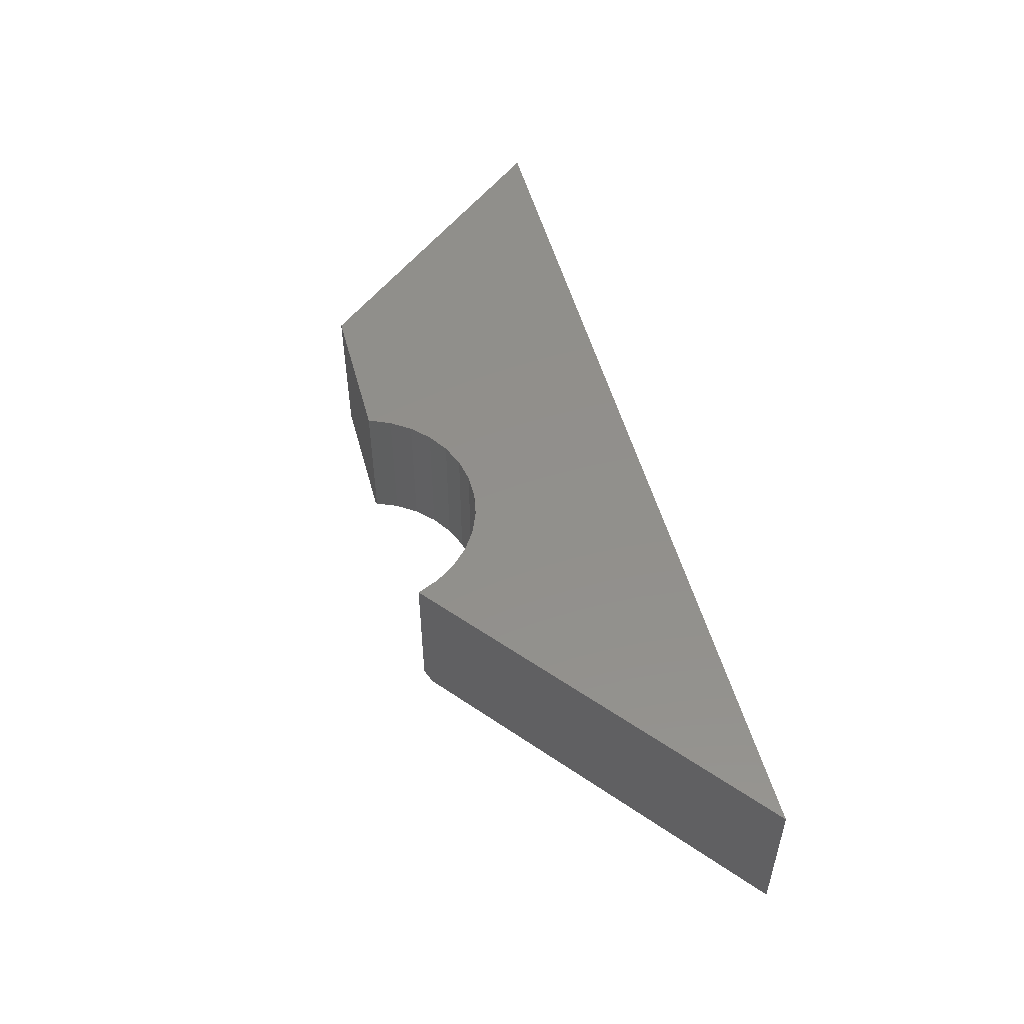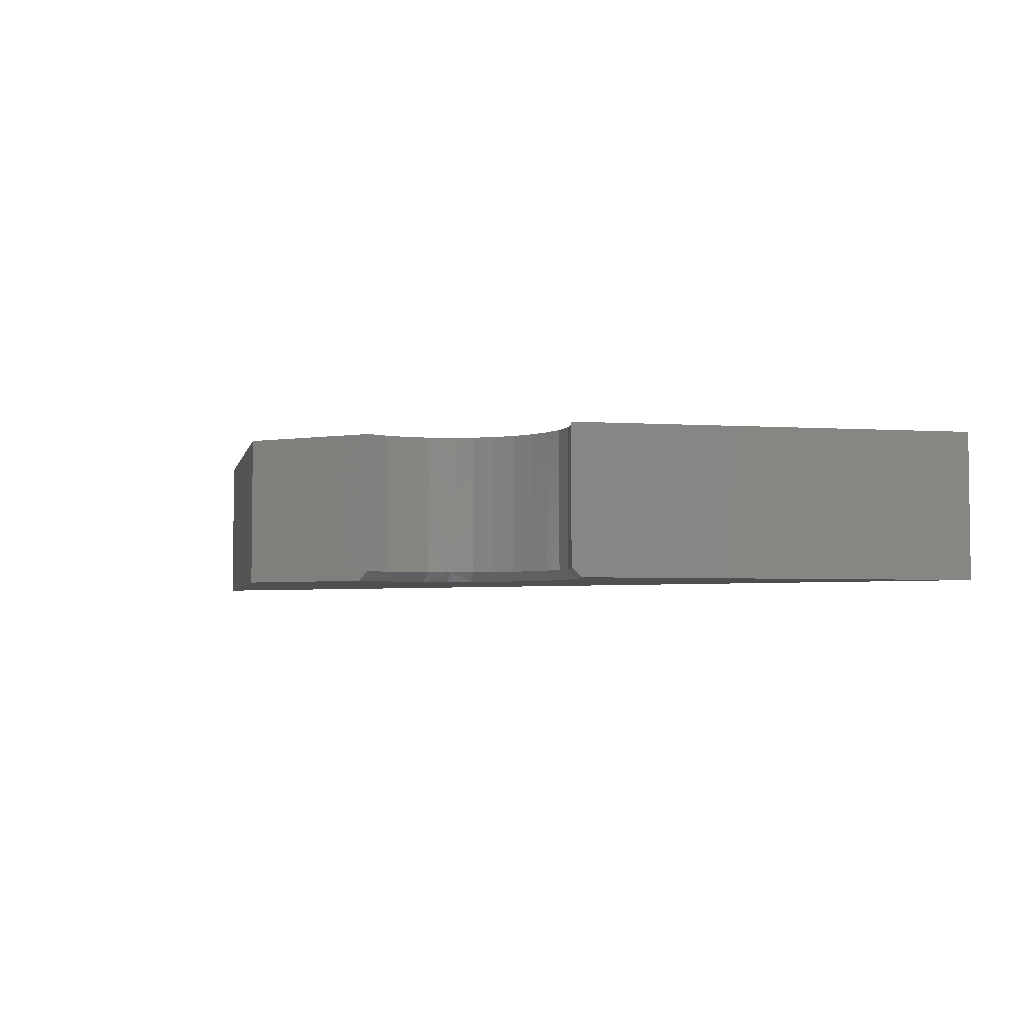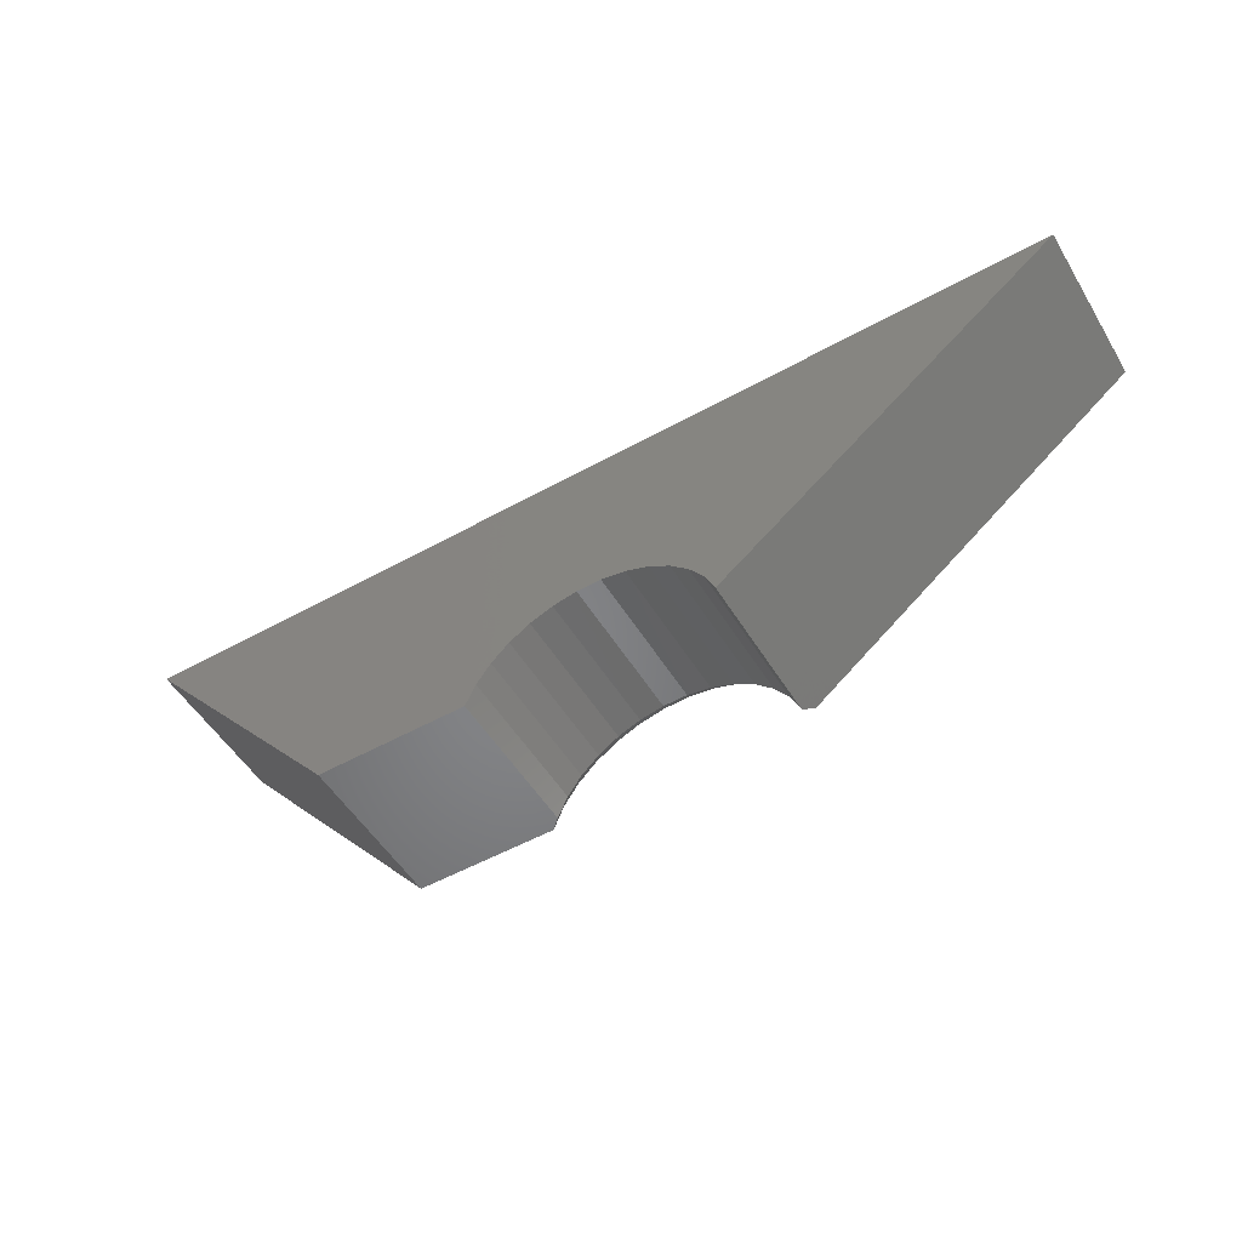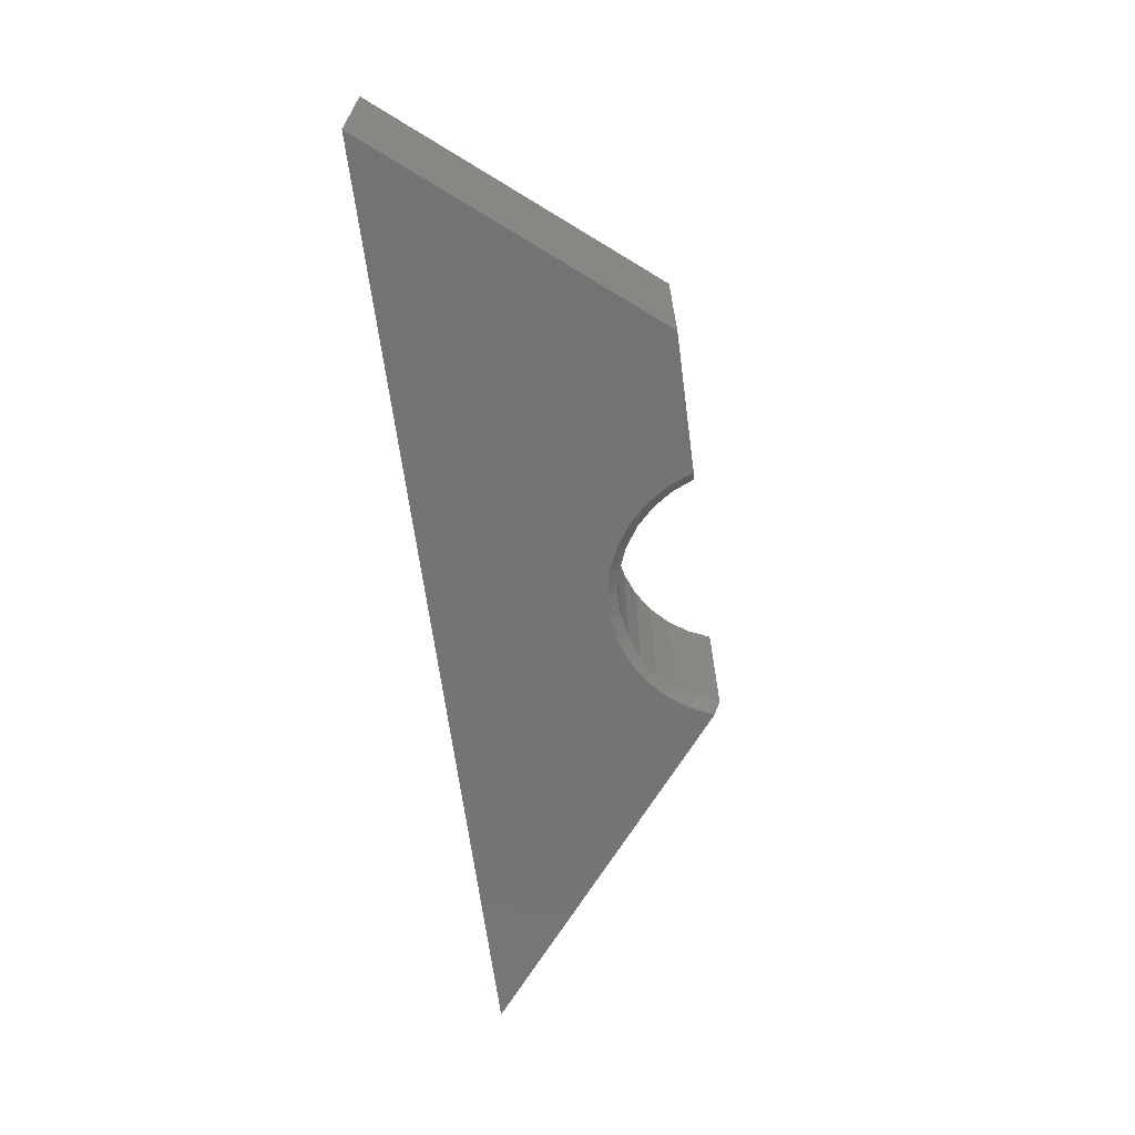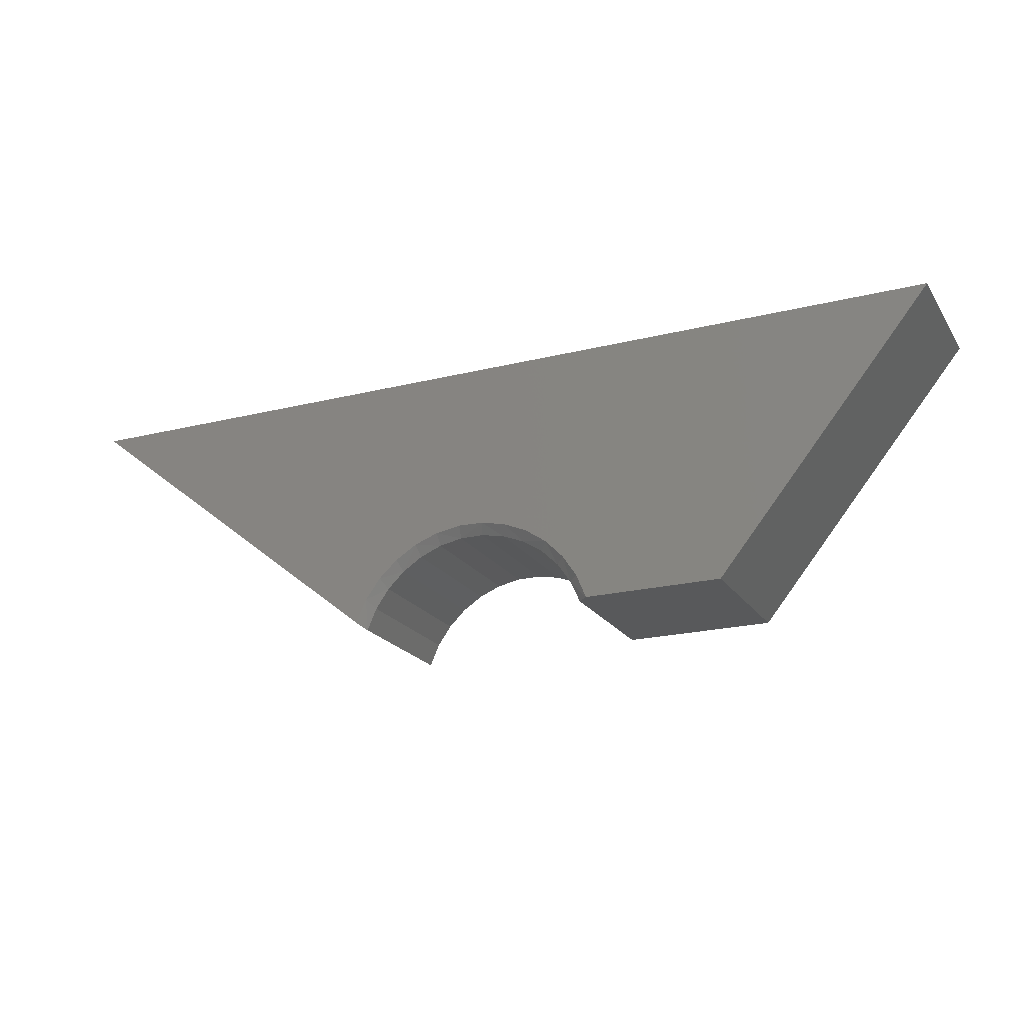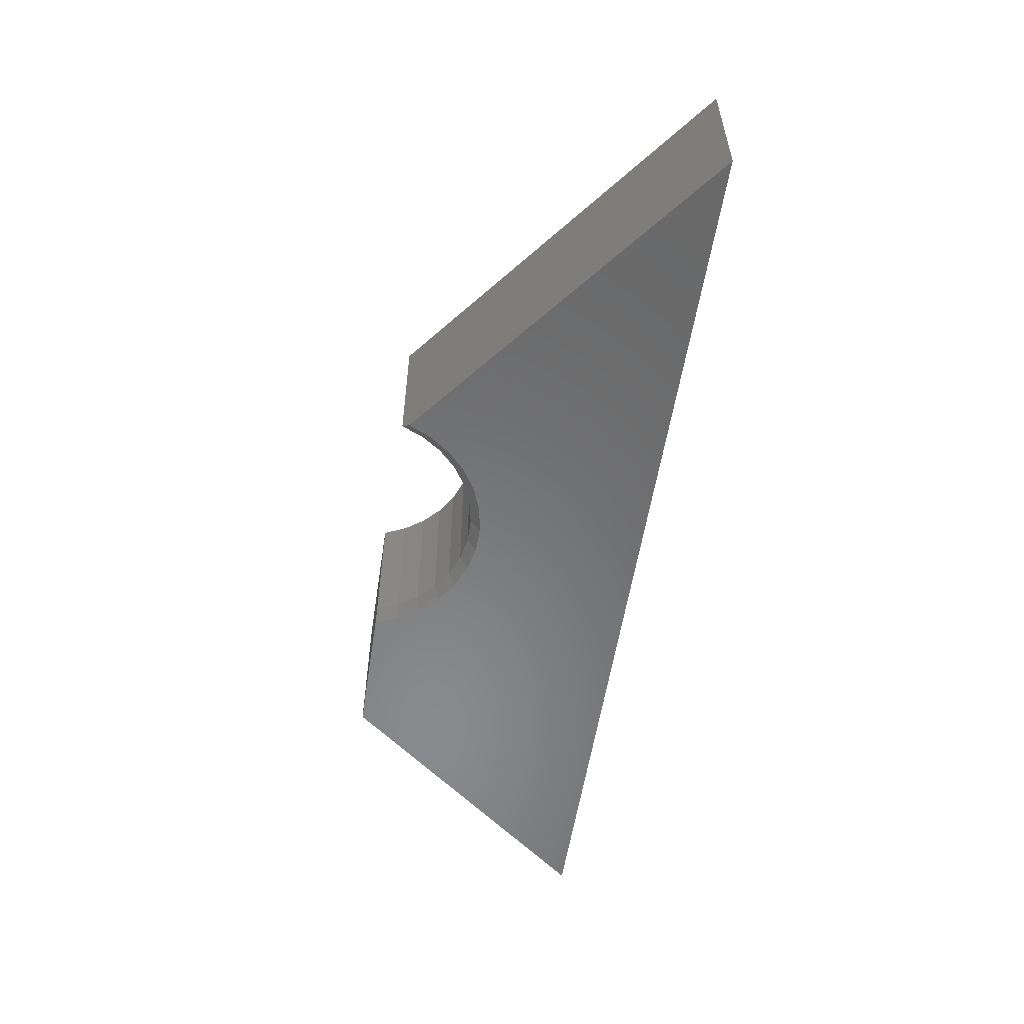
<metadata>
{"format":"stl","ext":"stl","renderer":"f3d","projection":"perspective","resolution":1024,"background":"white","views":[{"elev":52.0,"azim":74.9,"up":"+Z"},{"elev":-4.1,"azim":26.7,"up":"+Z"},{"elev":-52.6,"azim":30.8,"up":"+Y"},{"elev":-66.0,"azim":-82.4,"up":"+Z"},{"elev":-20.7,"azim":-155.7,"up":"+Y"},{"elev":-55.7,"azim":81.3,"up":"+Z"}]}
</metadata>
<code>
# stl→obj: 48 verts, 92 faces
v -0.4117 0.006661 0
v -0.1316 0.1064 0
v -0.1598 0.07761 0
v -0.182 0.04395 0
v -0.1974 0.006661 0
v 0.7109 0.4219 0
v 0.201 0.01696 0
v 0.1838 0.05341 0
v 0.1599 0.08588 0
v 0.1302 0.1132 0
v 0.09582 0.1343 0
v 0.05806 0.1485 0
v 0.01829 0.1552 0
v -0.02202 0.1541 0
v -0.75 0.4219 0
v -0.0614 0.1454 0
v -0.09837 0.1293 0
v 0.7109 0.4219 0.2422
v 0.1881 0.006661 0.2422
v 0.1881 0.006661 0.01562
v -0.01515 0.1391 0.01562
v -0.05183 0.132 0.2422
v -0.05183 0.132 0.01562
v -0.08646 0.118 0.2422
v -0.08646 0.118 0.01562
v -0.1178 0.09755 0.2422
v -0.1178 0.09755 0.01562
v -0.1446 0.07153 0.2422
v -0.1446 0.07153 0.01562
v -0.1659 0.04085 0.2422
v -0.1659 0.04085 0.01562
v -0.181 0.006661 0.2422
v -0.181 0.006661 0.01562
v -0.01515 0.1391 0.2422
v 0.02222 0.1391 0.01562
v 0.02222 0.1391 0.2422
v 0.0589 0.132 0.01562
v 0.0589 0.132 0.2422
v 0.09353 0.118 0.01562
v 0.09353 0.118 0.2422
v 0.1248 0.09755 0.01562
v 0.1248 0.09755 0.2422
v 0.1517 0.07153 0.01562
v 0.1517 0.07153 0.2422
v 0.173 0.04085 0.01562
v 0.173 0.04085 0.2422
v -0.4117 0.006661 0.2422
v -0.75 0.4219 0.2422
f 1 2 3
f 1 3 4
f 1 4 5
f 6 7 8
f 6 8 9
f 6 9 10
f 6 10 11
f 6 11 12
f 6 12 13
f 6 13 14
f 15 6 14
f 15 14 16
f 15 16 17
f 15 17 2
f 15 2 1
f 6 18 7
f 7 18 19
f 7 19 20
f 21 22 23
f 23 22 24
f 23 24 25
f 25 24 26
f 25 26 27
f 27 26 28
f 27 28 29
f 29 28 30
f 29 30 31
f 31 30 32
f 31 32 33
f 22 21 34
f 34 21 35
f 34 35 36
f 36 35 37
f 36 37 38
f 38 37 39
f 38 39 40
f 40 39 41
f 40 41 42
f 42 41 43
f 42 43 44
f 44 43 45
f 44 45 46
f 46 45 20
f 46 20 19
f 32 47 33
f 33 47 1
f 33 1 5
f 43 9 8
f 41 11 10
f 10 9 41
f 41 9 43
f 37 12 11
f 37 11 39
f 11 41 39
f 35 14 13
f 13 12 35
f 35 12 37
f 23 16 14
f 23 14 21
f 14 35 21
f 25 2 17
f 17 16 25
f 25 16 23
f 29 3 2
f 29 2 27
f 2 25 27
f 31 3 29
f 7 20 8
f 8 20 45
f 8 45 43
f 33 5 31
f 31 5 4
f 31 4 3
f 18 34 36
f 18 36 38
f 18 38 40
f 18 40 42
f 18 42 44
f 18 44 46
f 18 46 19
f 47 32 30
f 47 30 28
f 47 28 26
f 48 47 26
f 48 26 24
f 48 24 22
f 48 22 34
f 48 34 18
f 18 6 48
f 48 6 15
f 48 15 47
f 47 15 1

</code>
